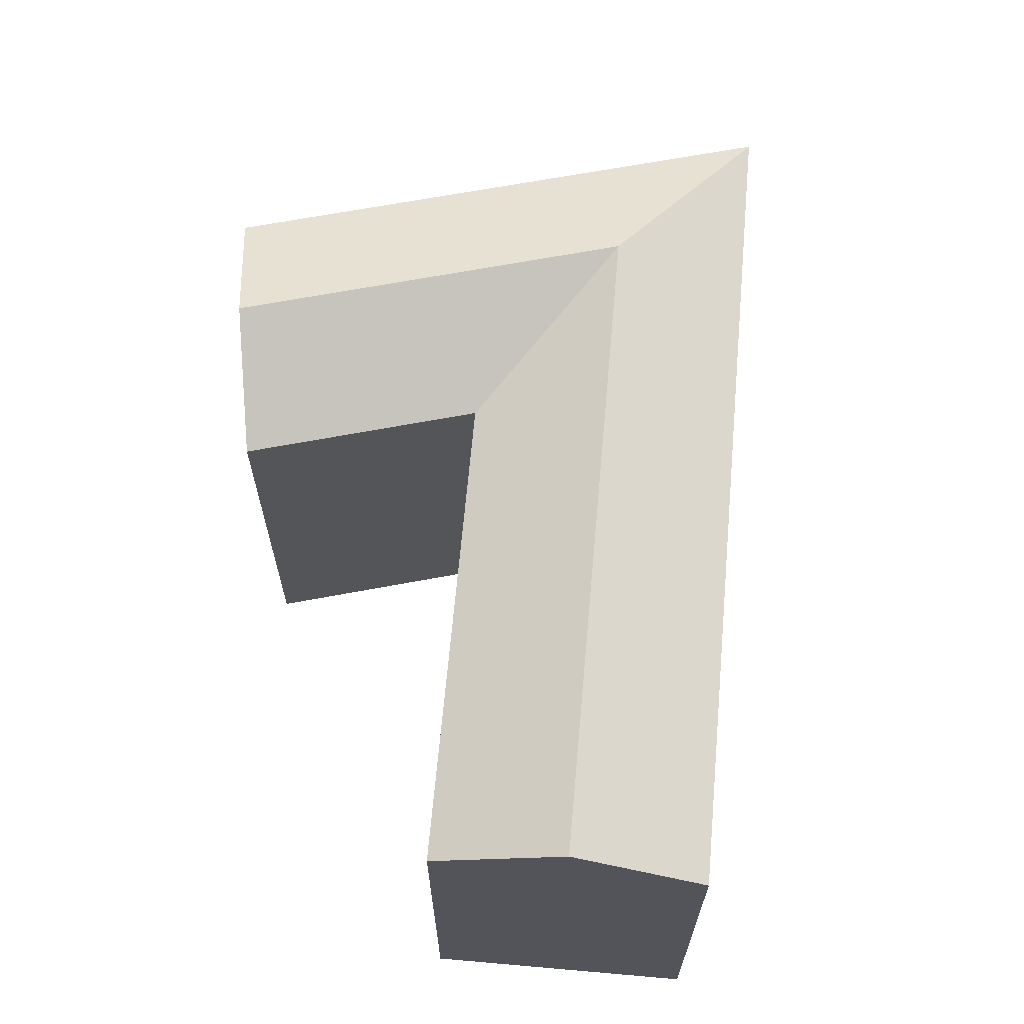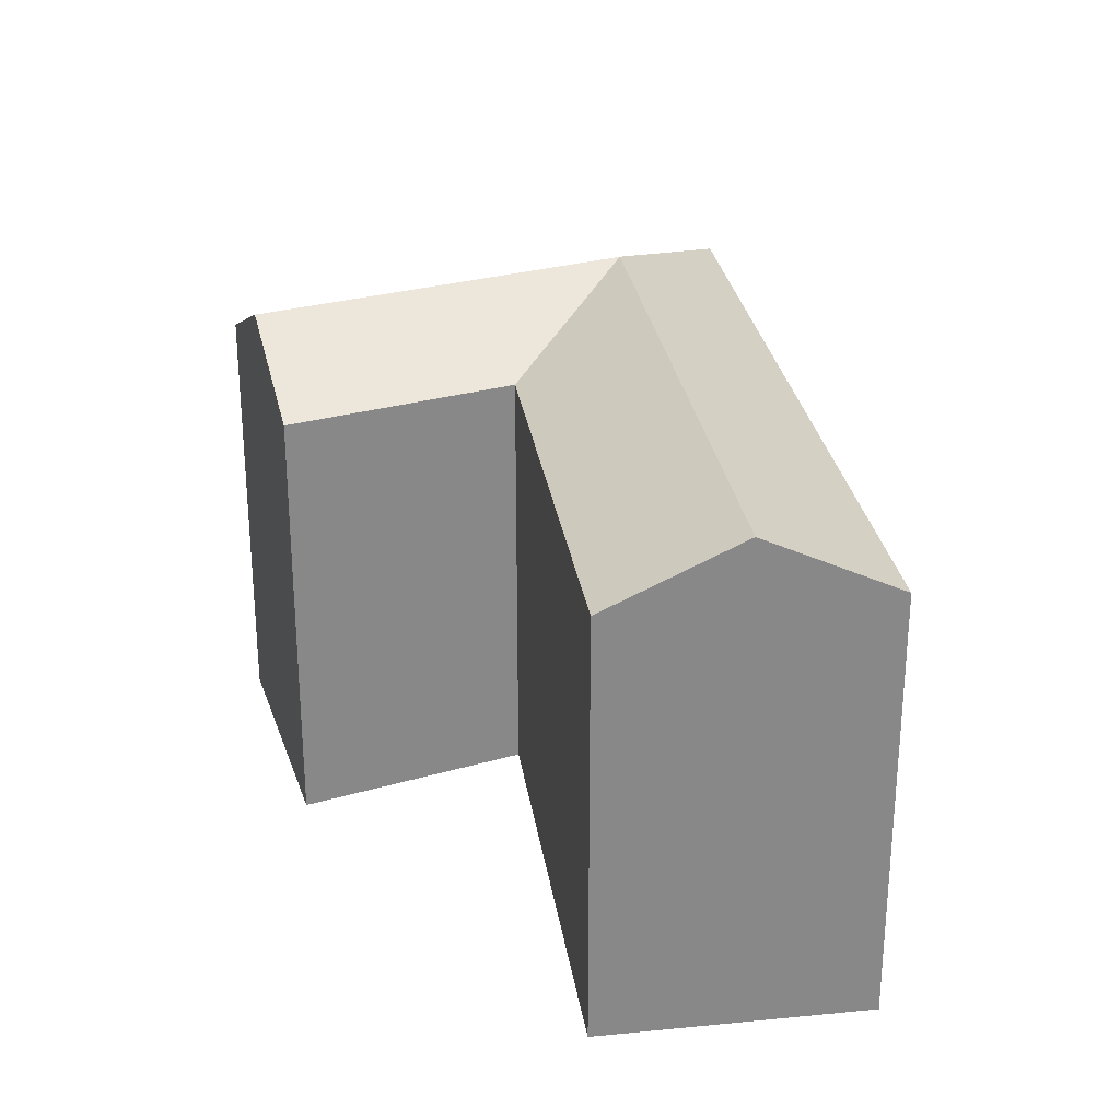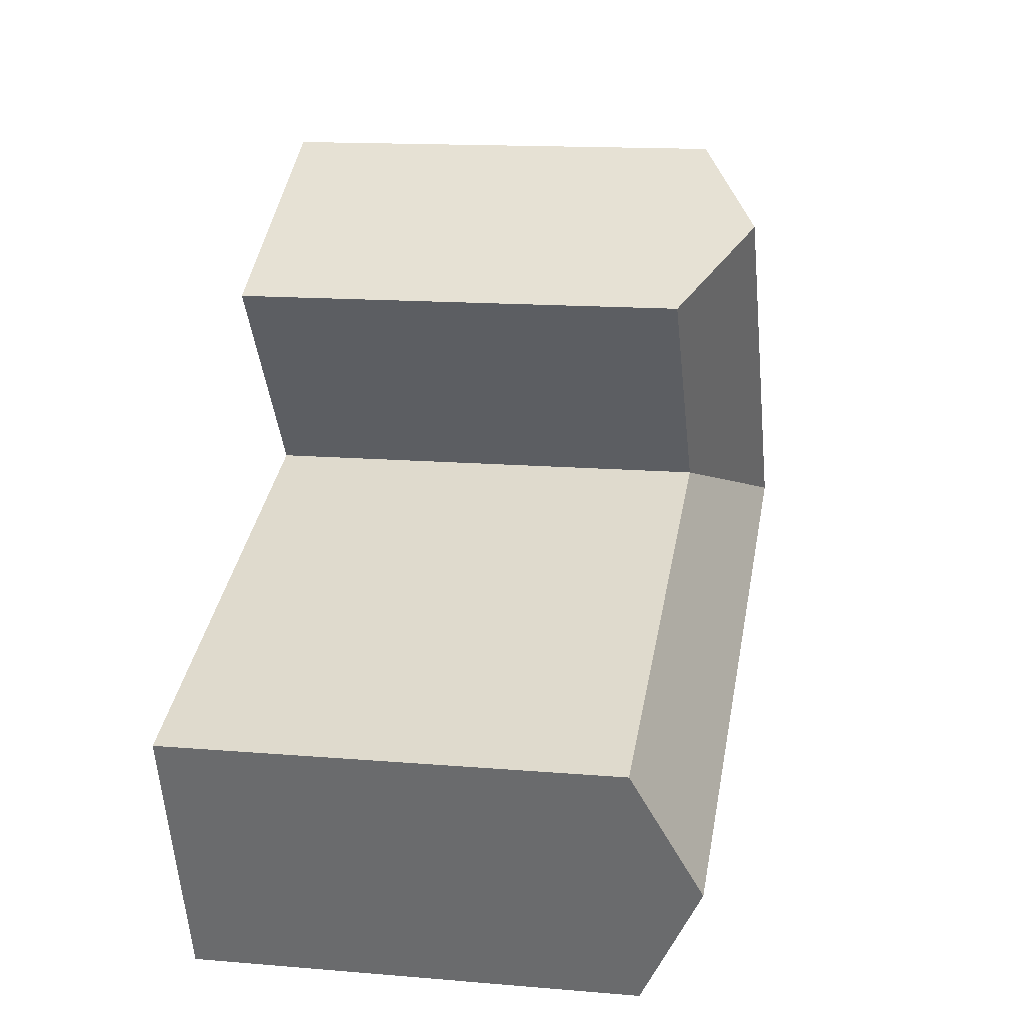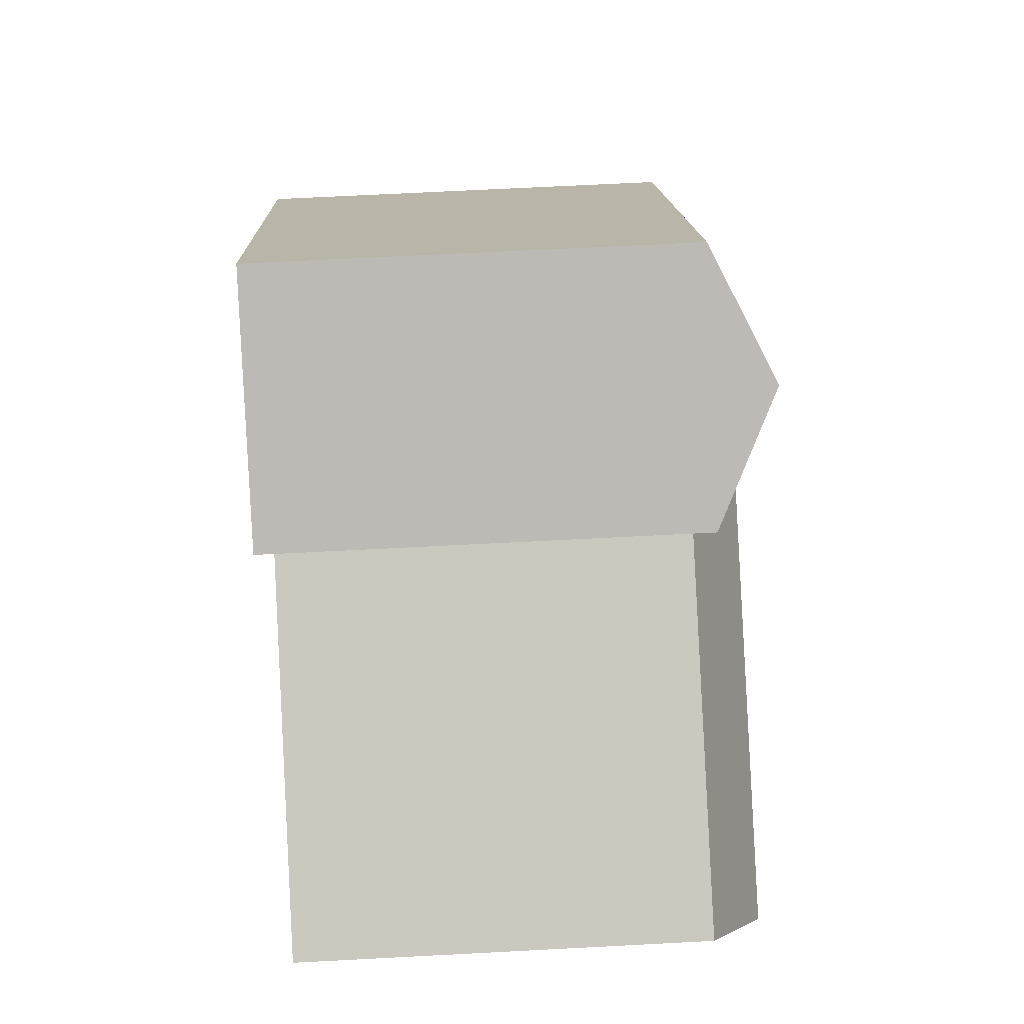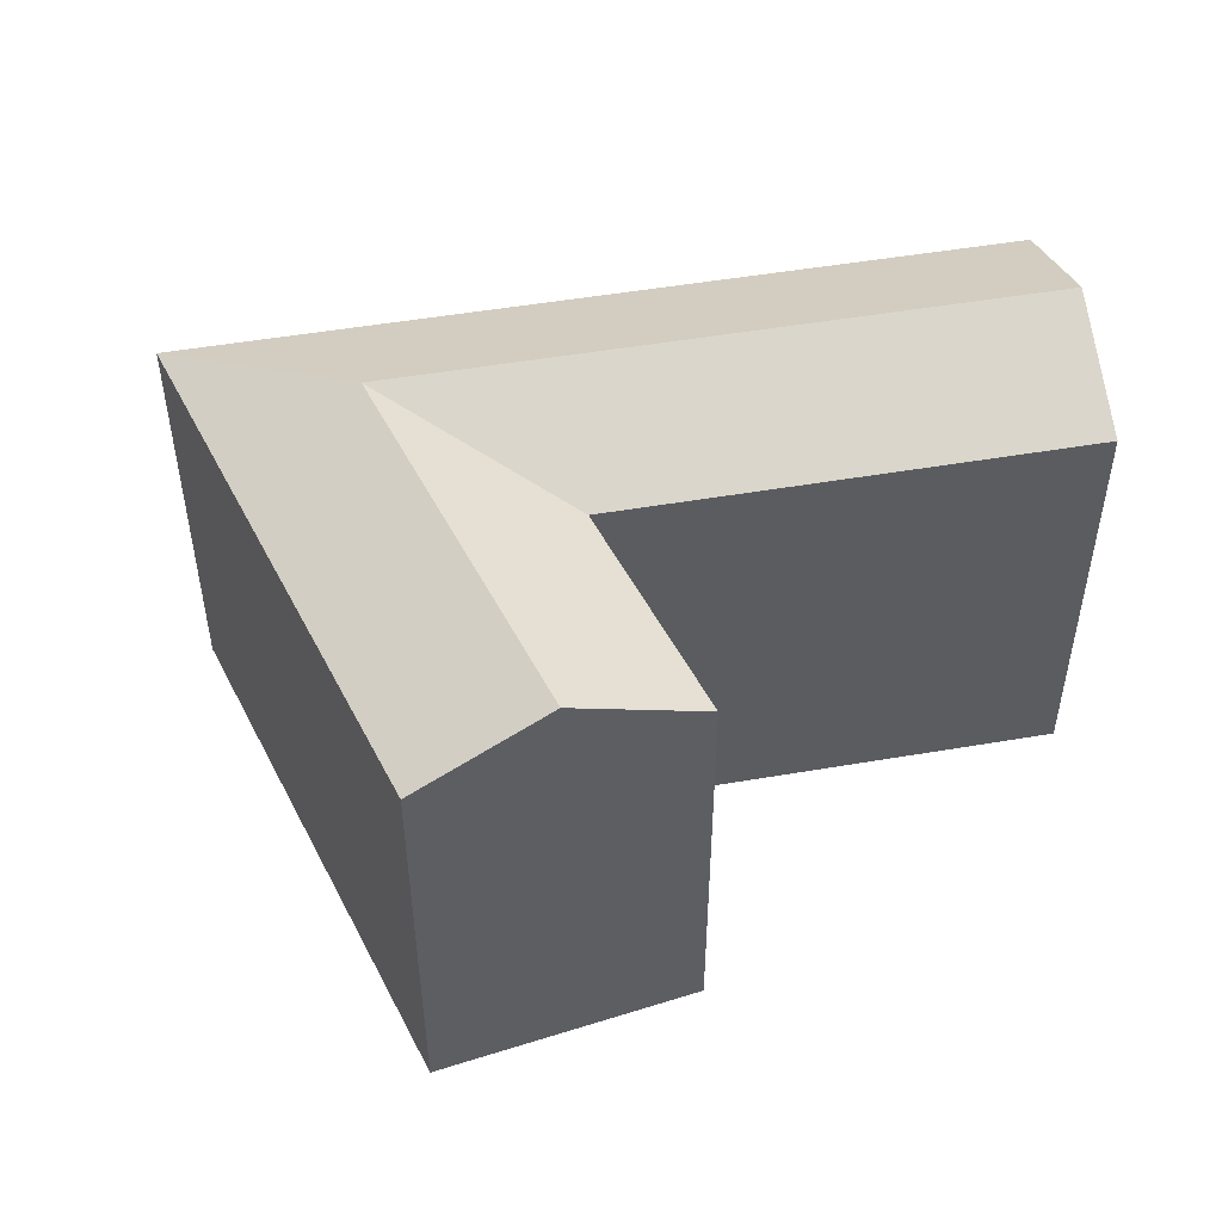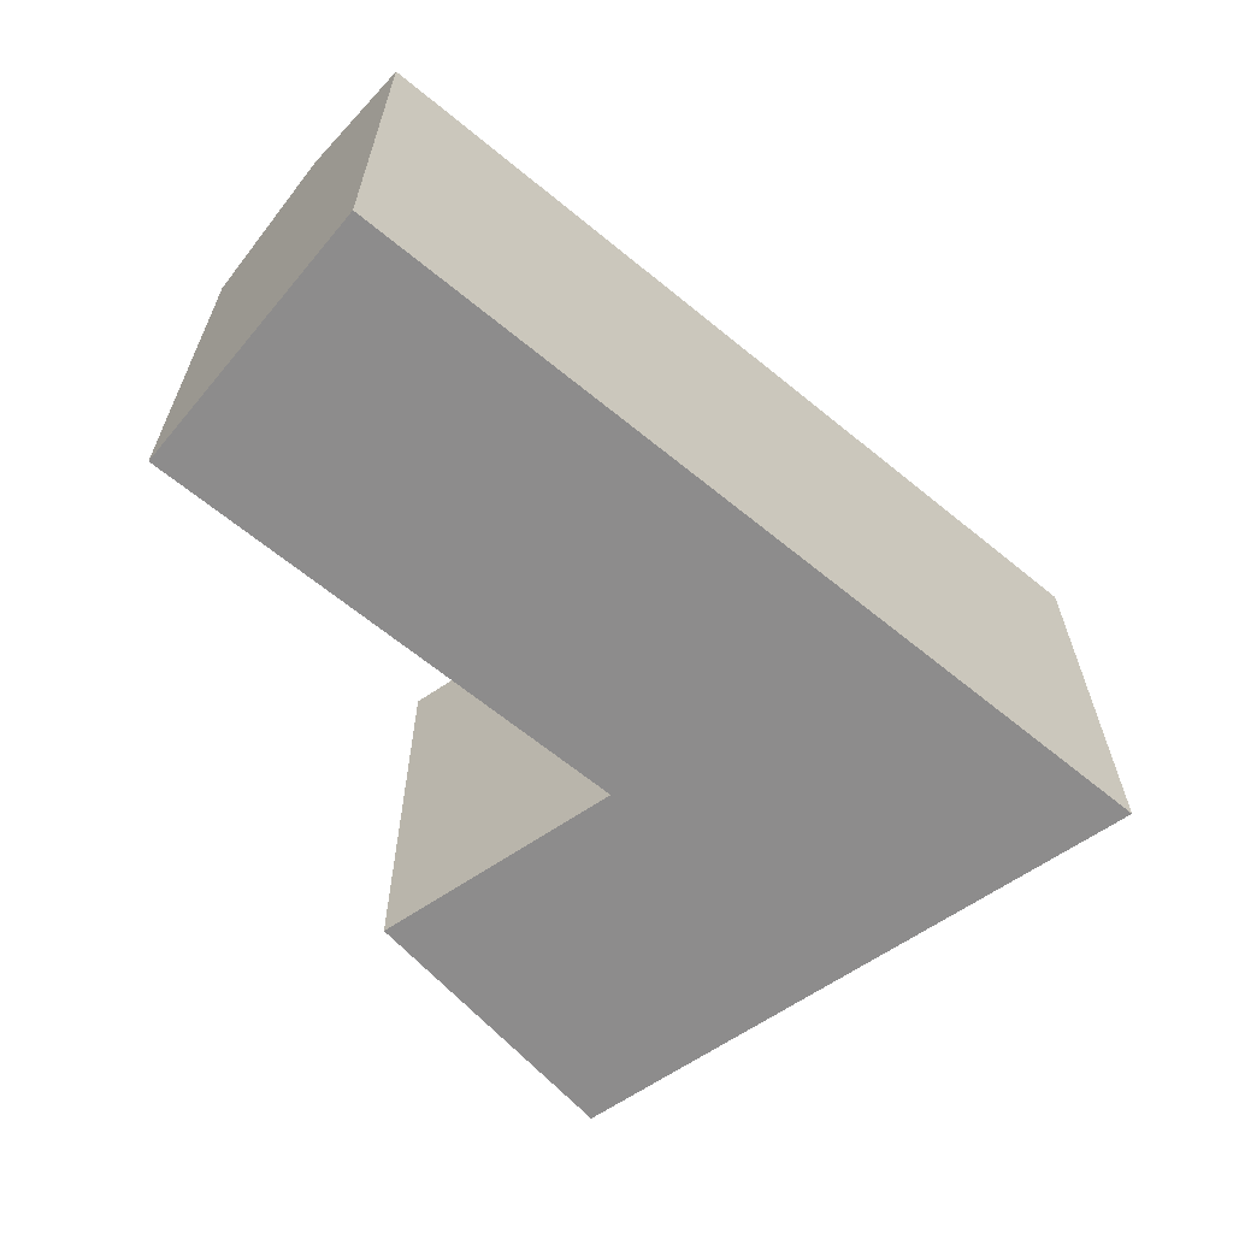
<metadata>
{"format":"obj","ext":"obj","renderer":"f3d","projection":"perspective","resolution":1024,"background":"white","views":[{"elev":66.2,"azim":115.6,"up":"+Y"},{"elev":27.6,"azim":102.1,"up":"+Y"},{"elev":14.3,"azim":100.6,"up":"+Z"},{"elev":67.5,"azim":87.0,"up":"+Z"},{"elev":50.3,"azim":9.8,"up":"+Y"},{"elev":-64.3,"azim":160.8,"up":"+Y"}]}
</metadata>
<code>
v  13.8 22.95 -5.145
v  41.4 9.453e-16 -15.44
v  13.8 3.15e-16 -5.145
v  41.4 22.95 -15.44
v  46.42 1.256e-16 -2.051
v  46.42 22.95 -2.052
v  43.91 26.25 -8.745
v  22.59 22.95 6.834
v  22.59 -4.185e-16 6.834
v  8.798 22.95 11.98
v  0 0 0
v  8.797 -7.335e-16 11.98
v  0.0004895 22.95 -0.0007264
v  30.14 22.95 17.11
v  17.63 -1.47e-15 24
v  30.14 -1.048e-15 17.11
v  17.63 22.95 24
v  23.88 26.25 20.56
v  18.19 26.25 0.8441
v  11.3 26.25 3.416
v  15.7 26.25 9.406
g defaultobject
f 1 2 3
f 2 1 4
f 4 5 2
f 5 4 6
f 6 4 7
f 5 8 9
f 8 5 6
f 10 11 12
f 11 10 13
f 13 3 11
f 3 13 1
f 14 15 16
f 15 14 17
f 17 14 18
f 17 12 15
f 12 17 10
f 9 14 16
f 14 9 8
f 4 19 7
f 19 4 1
f 7 8 6
f 8 7 19
f 8 20 21
f 20 10 21
f 10 20 13
f 1 20 19
f 20 1 13
f 20 8 19
f 21 17 18
f 17 21 10
f 8 18 14
f 18 8 21
f 2 9 3
f 9 2 5
f 12 3 9
f 3 12 11
f 15 9 16
f 9 15 12

</code>
